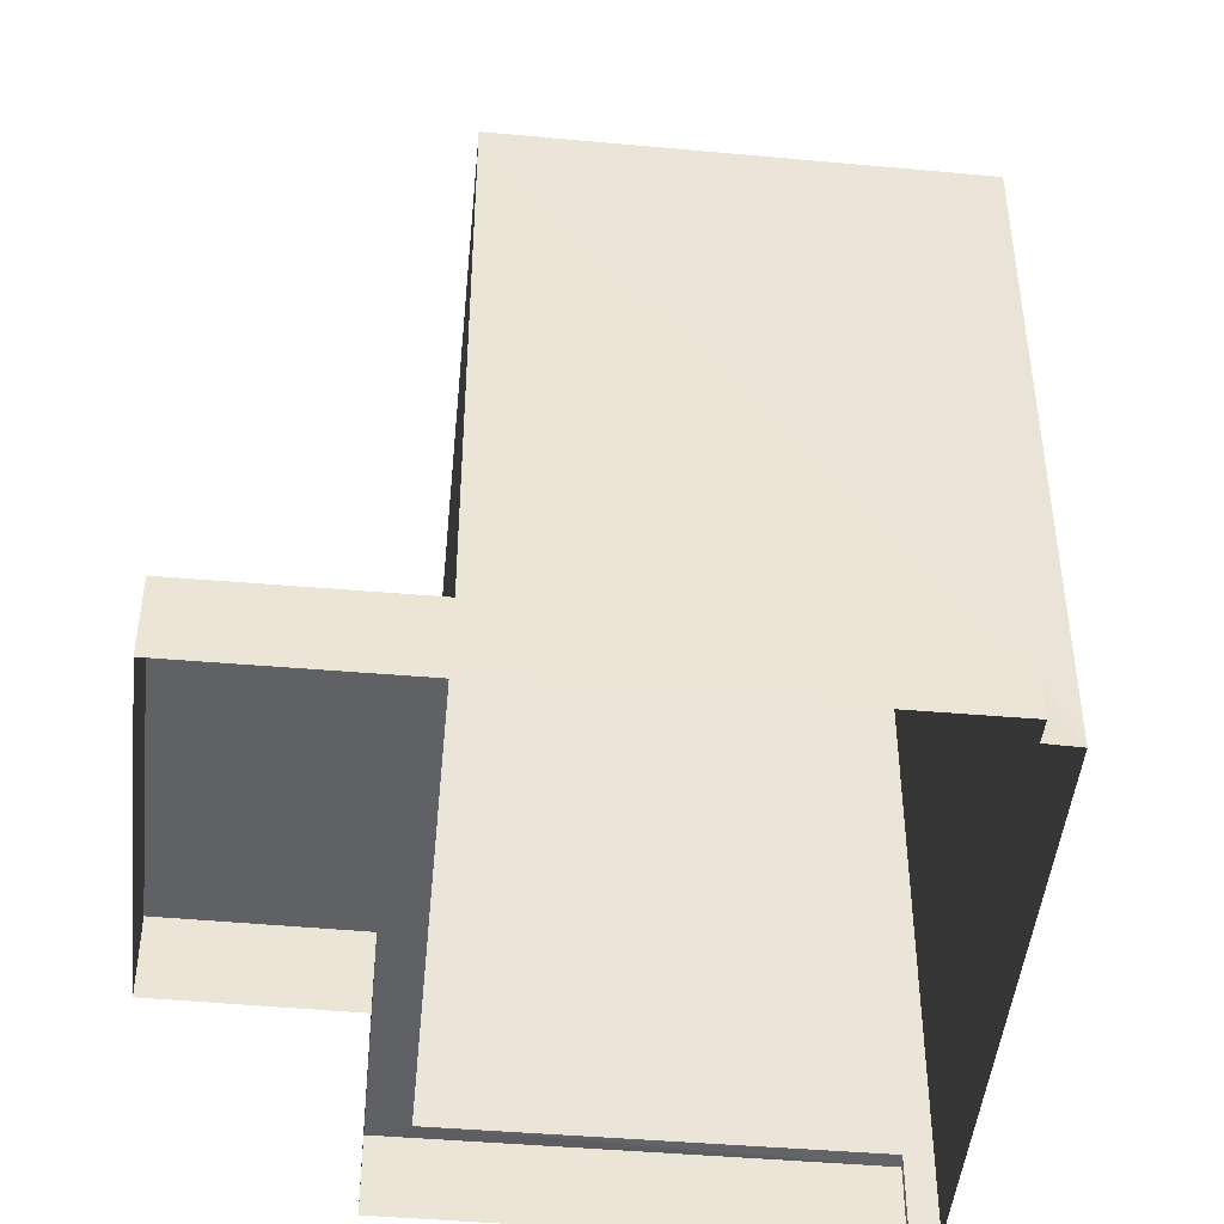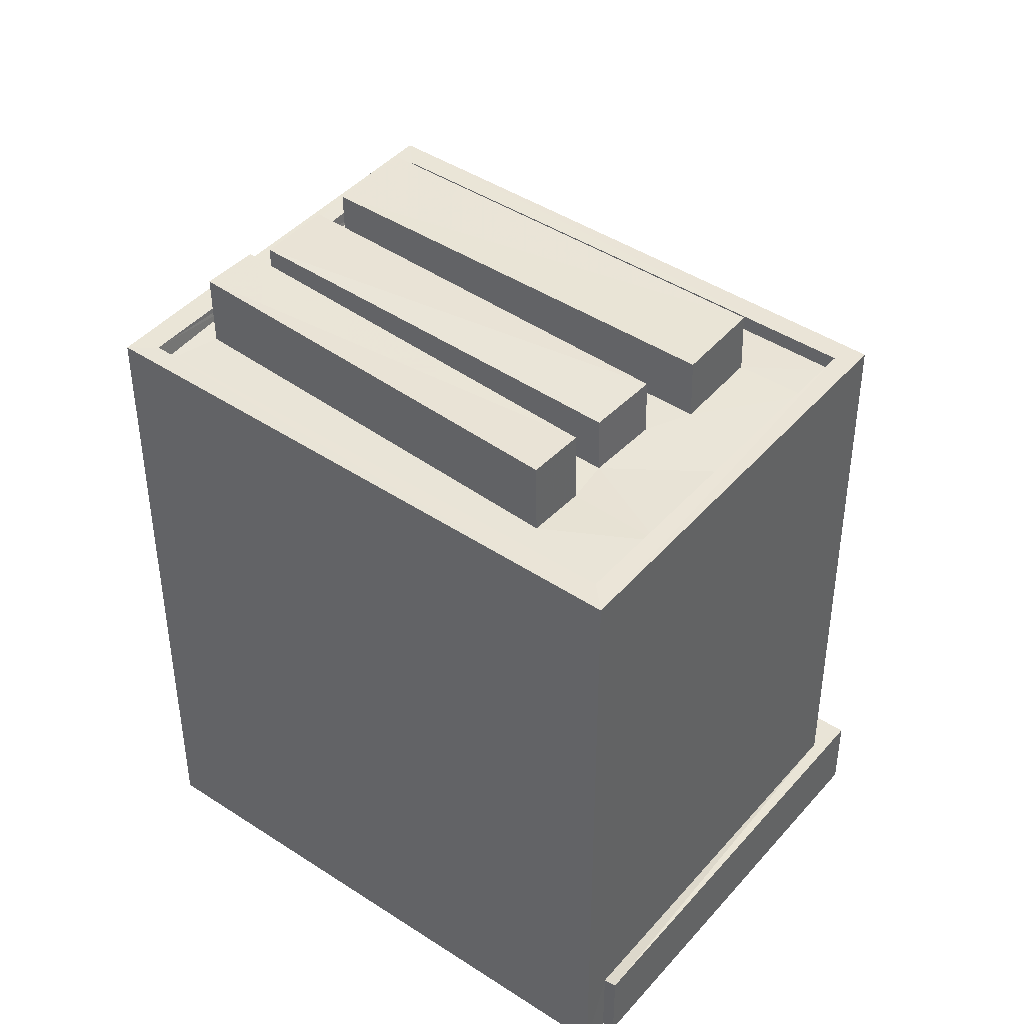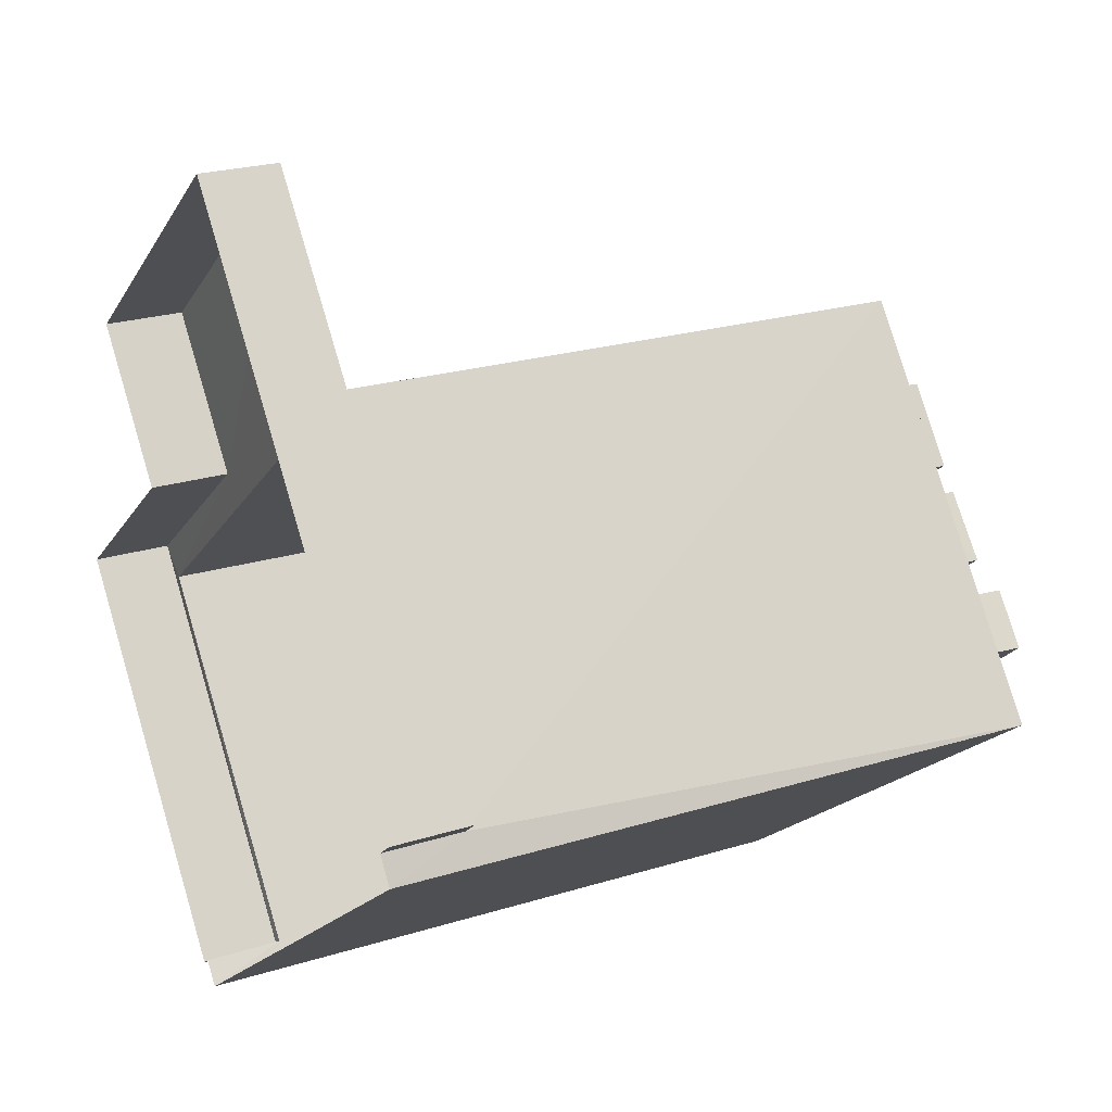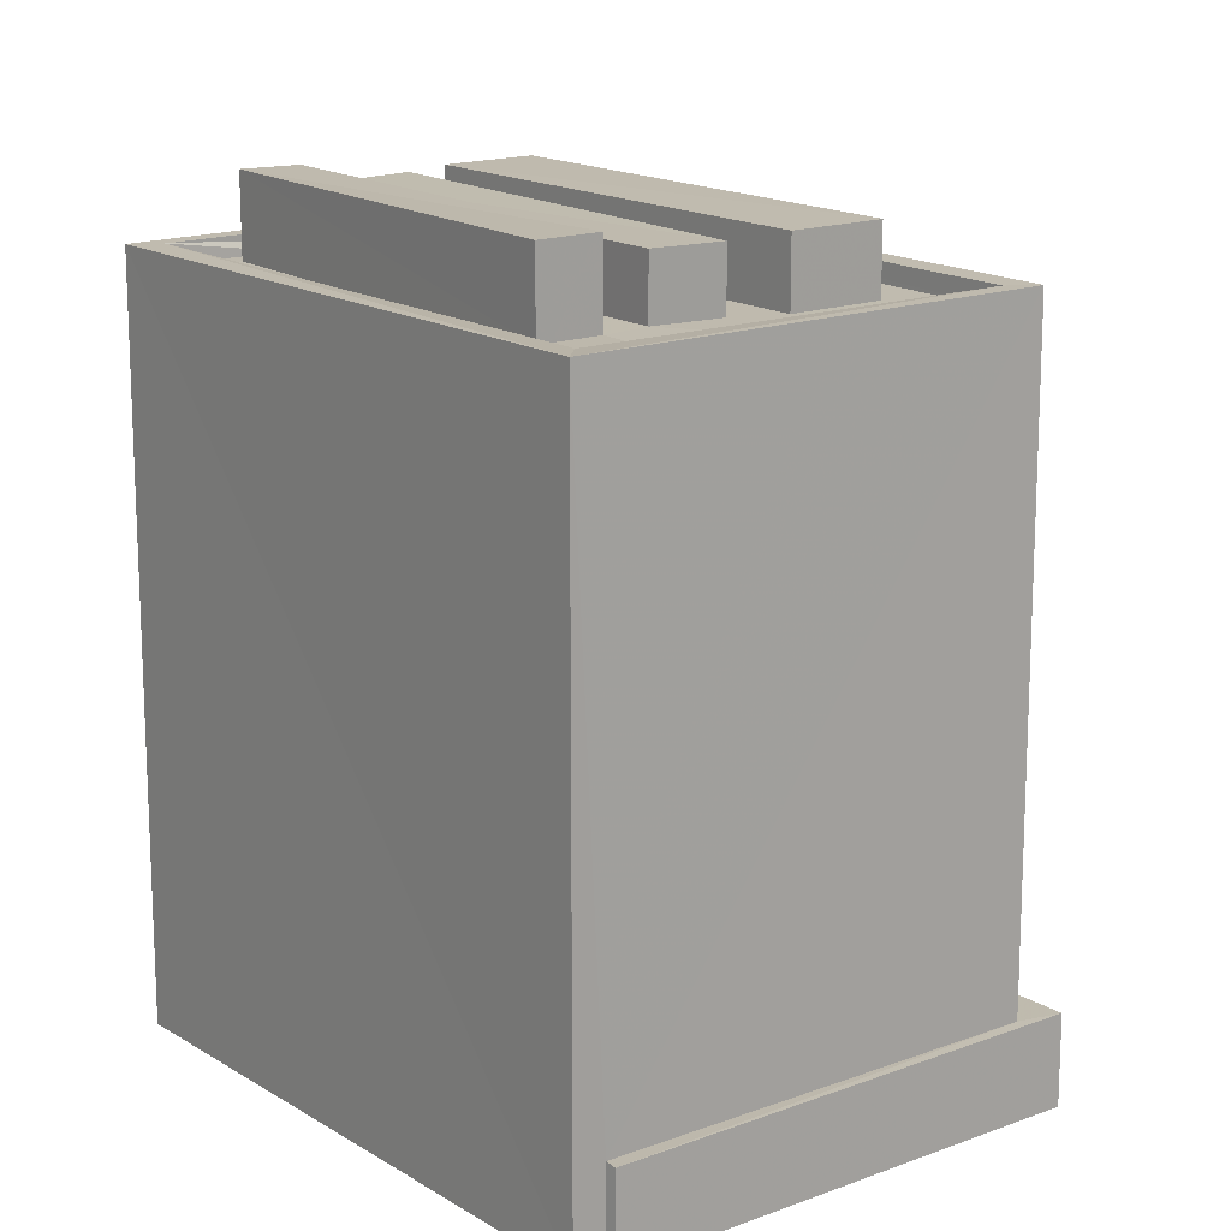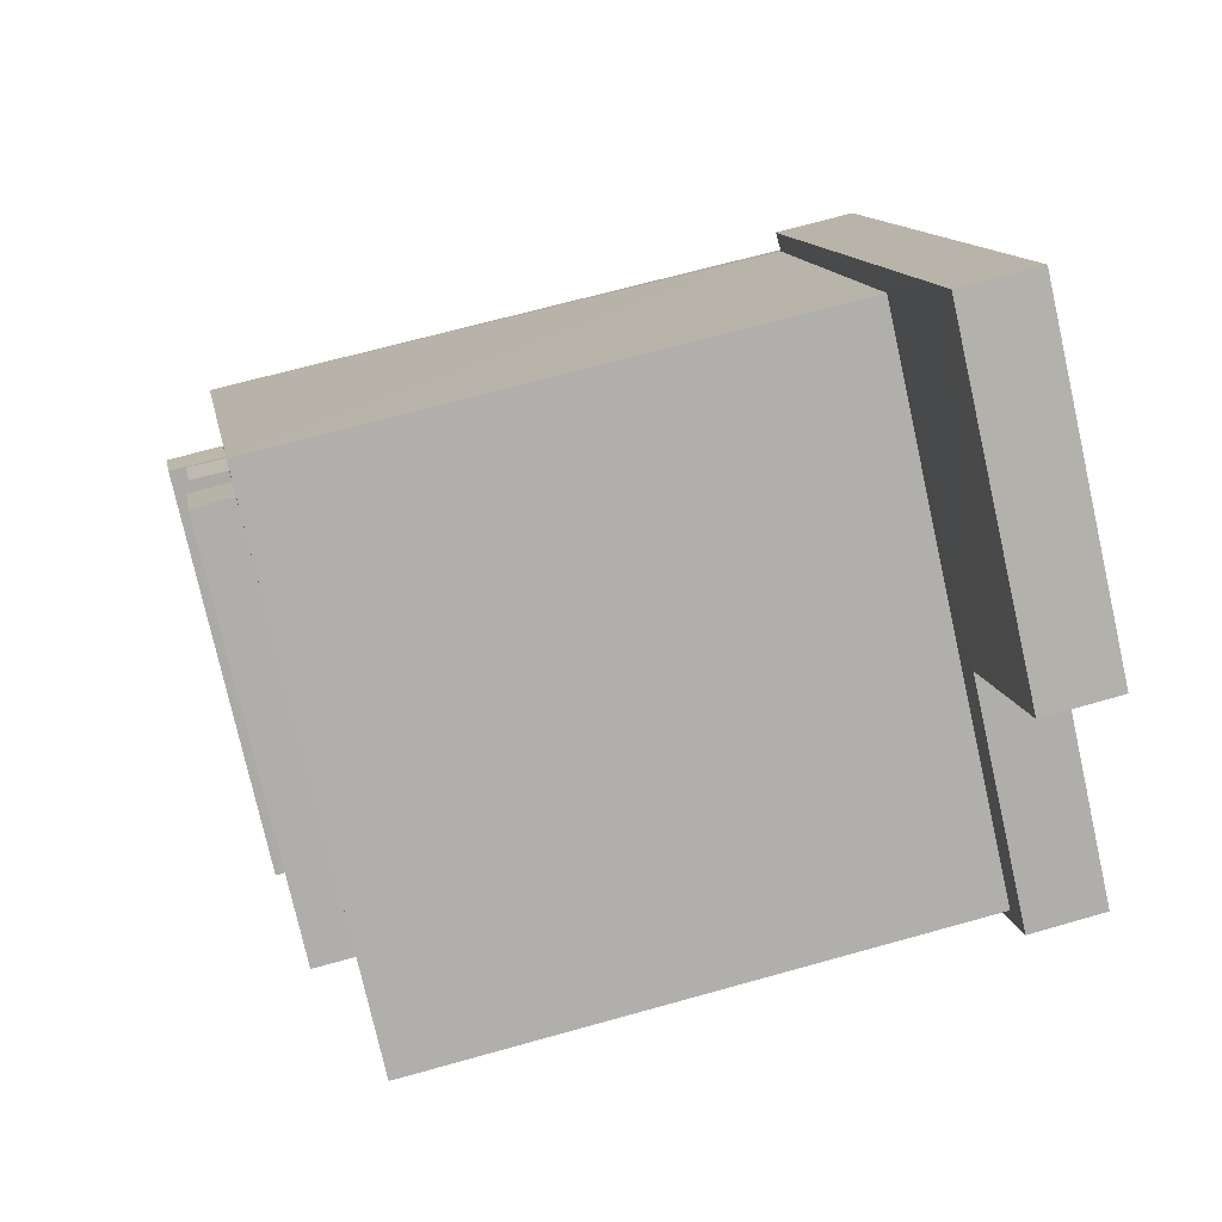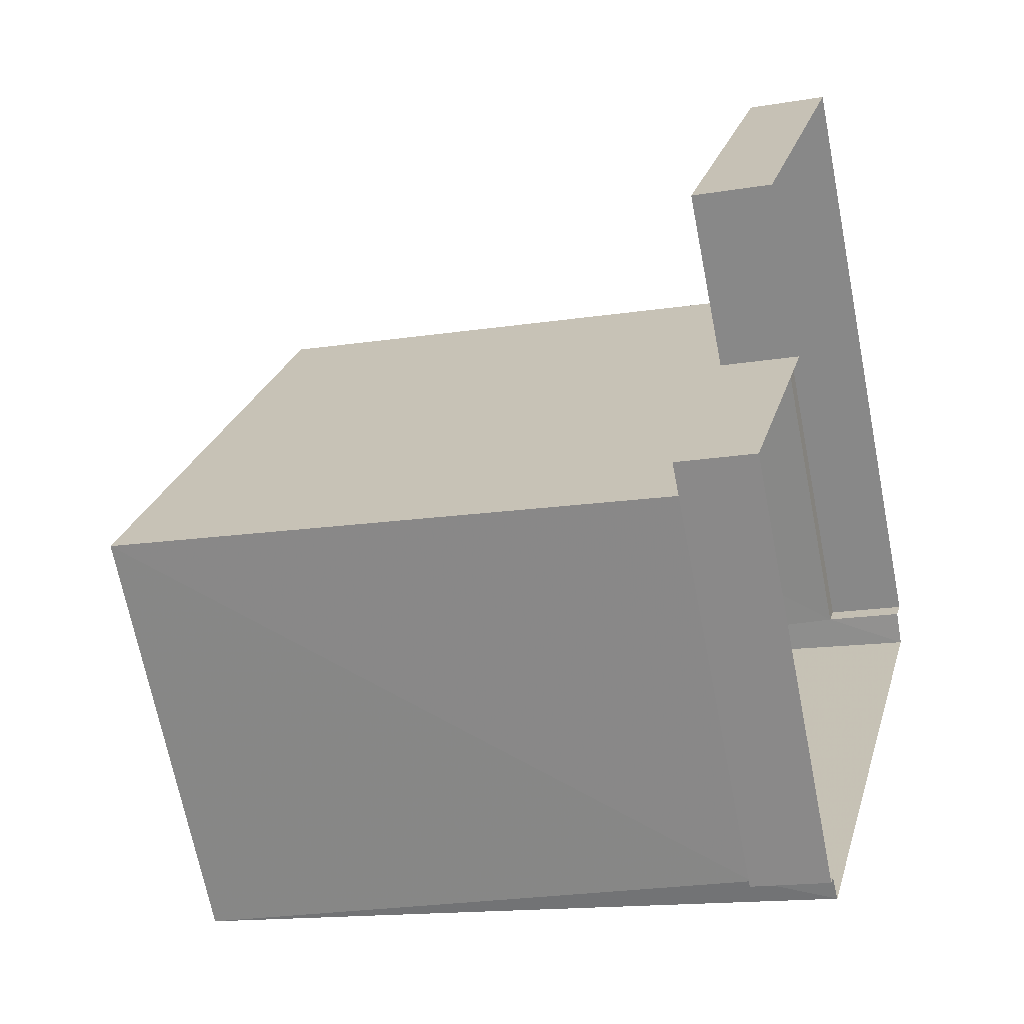
<metadata>
{"format":"obj","ext":"obj","renderer":"f3d","projection":"perspective","resolution":1024,"background":"white","views":[{"elev":-46.4,"azim":-133.3,"up":"+Z"},{"elev":-46.3,"azim":0.2,"up":"+Y"},{"elev":22.8,"azim":-117.9,"up":"+Y"},{"elev":16.0,"azim":14.3,"up":"+Z"},{"elev":65.3,"azim":74.1,"up":"+Y"},{"elev":-15.0,"azim":108.4,"up":"+Y"}]}
</metadata>
<code>
v 1.195e+05 7.861e+05 26.29
v 1.195e+05 7.861e+05 26.29
v 1.195e+05 7.861e+05 26.29
v 1.195e+05 7.861e+05 26.29
v 1.195e+05 7.861e+05 26.29
v 1.195e+05 7.861e+05 26.29
v 1.195e+05 7.861e+05 26.3
v 1.195e+05 7.861e+05 26.3
v 1.195e+05 7.861e+05 26.29
v 1.195e+05 7.861e+05 26.3
v 1.195e+05 7.861e+05 36.45
v 1.195e+05 7.861e+05 36.45
v 1.195e+05 7.861e+05 36.45
v 1.195e+05 7.861e+05 36.45
v 1.195e+05 7.861e+05 35.42
v 1.195e+05 7.861e+05 35.42
v 1.195e+05 7.861e+05 35.42
v 1.195e+05 7.861e+05 35.42
v 1.195e+05 7.861e+05 35.42
v 1.195e+05 7.861e+05 35.42
v 1.195e+05 7.861e+05 35.42
v 1.195e+05 7.861e+05 35.42
v 1.195e+05 7.861e+05 35.42
v 1.195e+05 7.861e+05 35.42
v 1.195e+05 7.861e+05 35.42
v 1.195e+05 7.861e+05 35.42
v 1.195e+05 7.861e+05 35.42
v 1.195e+05 7.861e+05 35.42
v 1.195e+05 7.861e+05 35.42
v 1.195e+05 7.861e+05 35.42
v 1.195e+05 7.861e+05 35.42
v 1.195e+05 7.861e+05 35.42
v 1.195e+05 7.861e+05 35.42
v 1.195e+05 7.861e+05 35.42
v 1.195e+05 7.861e+05 35.42
v 1.195e+05 7.861e+05 35.42
v 1.195e+05 7.861e+05 35.67
v 1.195e+05 7.861e+05 35.67
v 1.195e+05 7.861e+05 35.67
v 1.195e+05 7.861e+05 35.67
v 1.195e+05 7.861e+05 35.67
v 1.195e+05 7.861e+05 35.67
v 1.195e+05 7.861e+05 35.67
v 1.195e+05 7.861e+05 35.67
v 1.195e+05 7.861e+05 36.21
v 1.195e+05 7.861e+05 36.2
v 1.195e+05 7.861e+05 36.2
v 1.195e+05 7.861e+05 36.21
v 1.195e+05 7.861e+05 36.27
v 1.195e+05 7.861e+05 36.27
v 1.195e+05 7.861e+05 36.27
v 1.195e+05 7.861e+05 36.27
v 1.195e+05 7.861e+05 27.42
v 1.195e+05 7.861e+05 27.42
v 1.195e+05 7.861e+05 27.42
v 1.195e+05 7.861e+05 27.43
v 1.195e+05 7.861e+05 27.43
v 1.195e+05 7.861e+05 27.43
v 1.195e+05 7.861e+05 27.43
v 1.195e+05 7.861e+05 27.42
v 1.195e+05 7.861e+05 27.42
v 1.195e+05 7.861e+05 27.42
f 1 2 3
f 3 4 1
f 4 5 6
f 7 8 5
f 9 10 7
f 9 7 3
f 3 7 4
f 7 5 4
f 11 12 13
f 14 11 13
f 15 16 17
f 17 16 18
f 19 20 21
f 19 22 20
f 23 16 15
f 23 19 16
f 24 19 23
f 22 19 24
f 25 22 26
f 22 24 26
f 27 25 26
f 15 27 28
f 23 15 28
f 28 27 26
f 29 30 17
f 18 29 17
f 29 31 30
f 32 33 34
f 20 33 32
f 20 32 21
f 18 21 29
f 32 29 21
f 31 35 30
f 36 35 34
f 33 36 34
f 34 35 31
f 37 38 39
f 40 41 42
f 43 40 42
f 42 41 38
f 44 38 37
f 42 38 44
f 40 43 37
f 39 40 37
f 45 46 47
f 48 45 47
f 49 50 51
f 49 52 50
f 53 54 55
f 56 57 58
f 56 59 57
f 55 54 60
f 61 59 62
f 62 54 53
f 62 56 54
f 59 56 62
f 24 13 12
f 26 24 12
f 11 26 12
f 11 28 26
f 23 28 11
f 14 23 11
f 14 24 23
f 14 13 24
f 35 44 30
f 44 37 17
f 30 44 17
f 37 27 15
f 17 37 15
f 44 35 36
f 42 44 36
f 25 43 22
f 22 43 20
f 33 20 42
f 20 43 42
f 33 42 36
f 25 37 43
f 25 27 37
f 54 41 60
f 3 60 9
f 9 60 40
f 60 41 40
f 39 9 40
f 39 10 9
f 38 58 39
f 39 58 10
f 38 56 58
f 10 58 7
f 38 54 56
f 38 41 54
f 21 46 19
f 21 47 46
f 19 45 16
f 19 46 45
f 45 48 18
f 16 45 18
f 48 47 21
f 18 48 21
f 34 51 32
f 34 49 51
f 32 50 29
f 32 51 50
f 50 52 31
f 29 50 31
f 52 49 34
f 31 52 34
f 62 53 1
f 4 62 1
f 55 2 1
f 53 55 1
f 7 57 8
f 7 58 57
f 60 2 55
f 60 3 2
f 57 5 8
f 57 59 5
f 59 61 6
f 5 59 6
f 62 4 6
f 61 62 6

</code>
